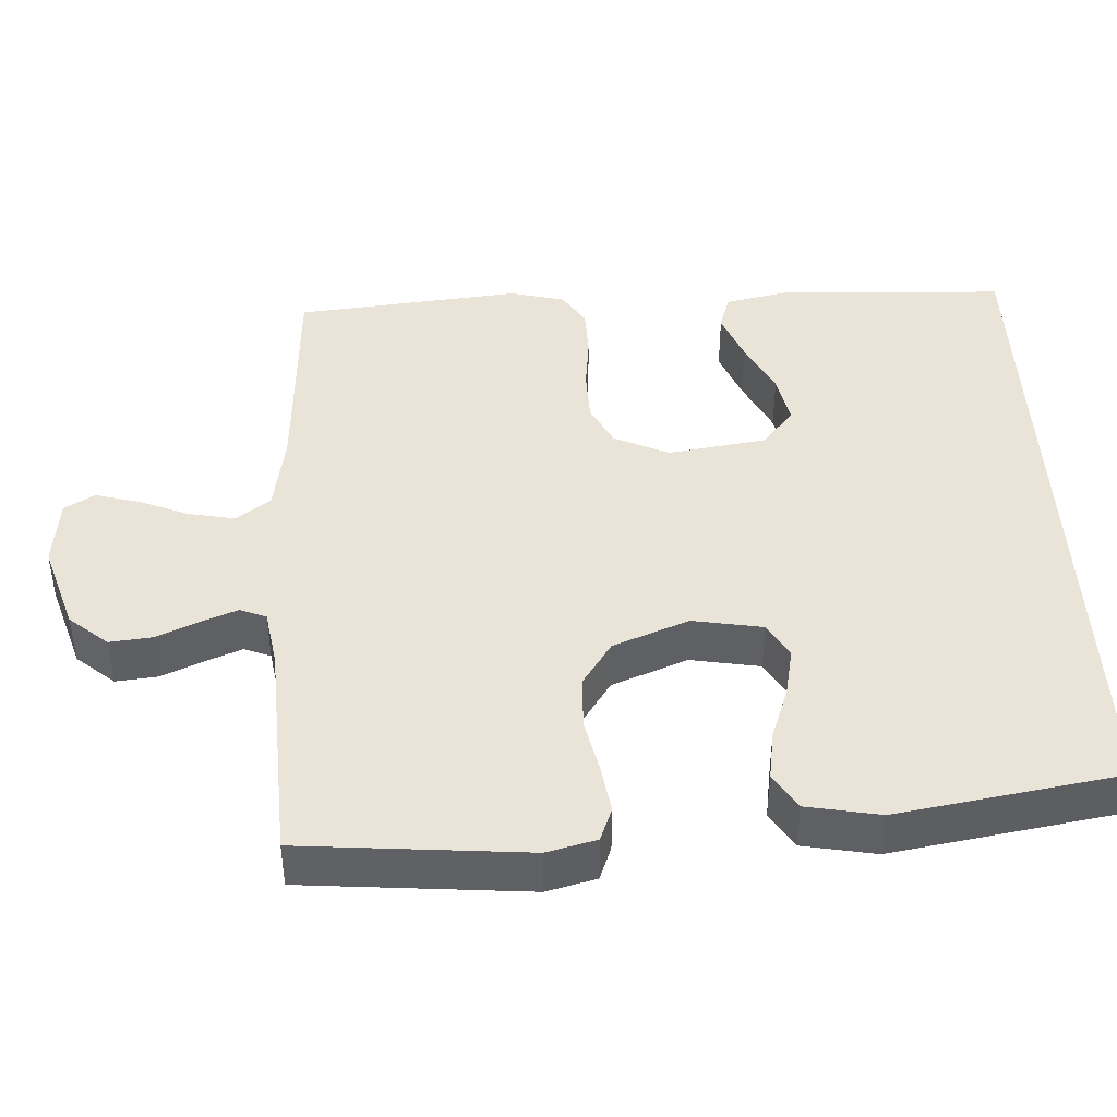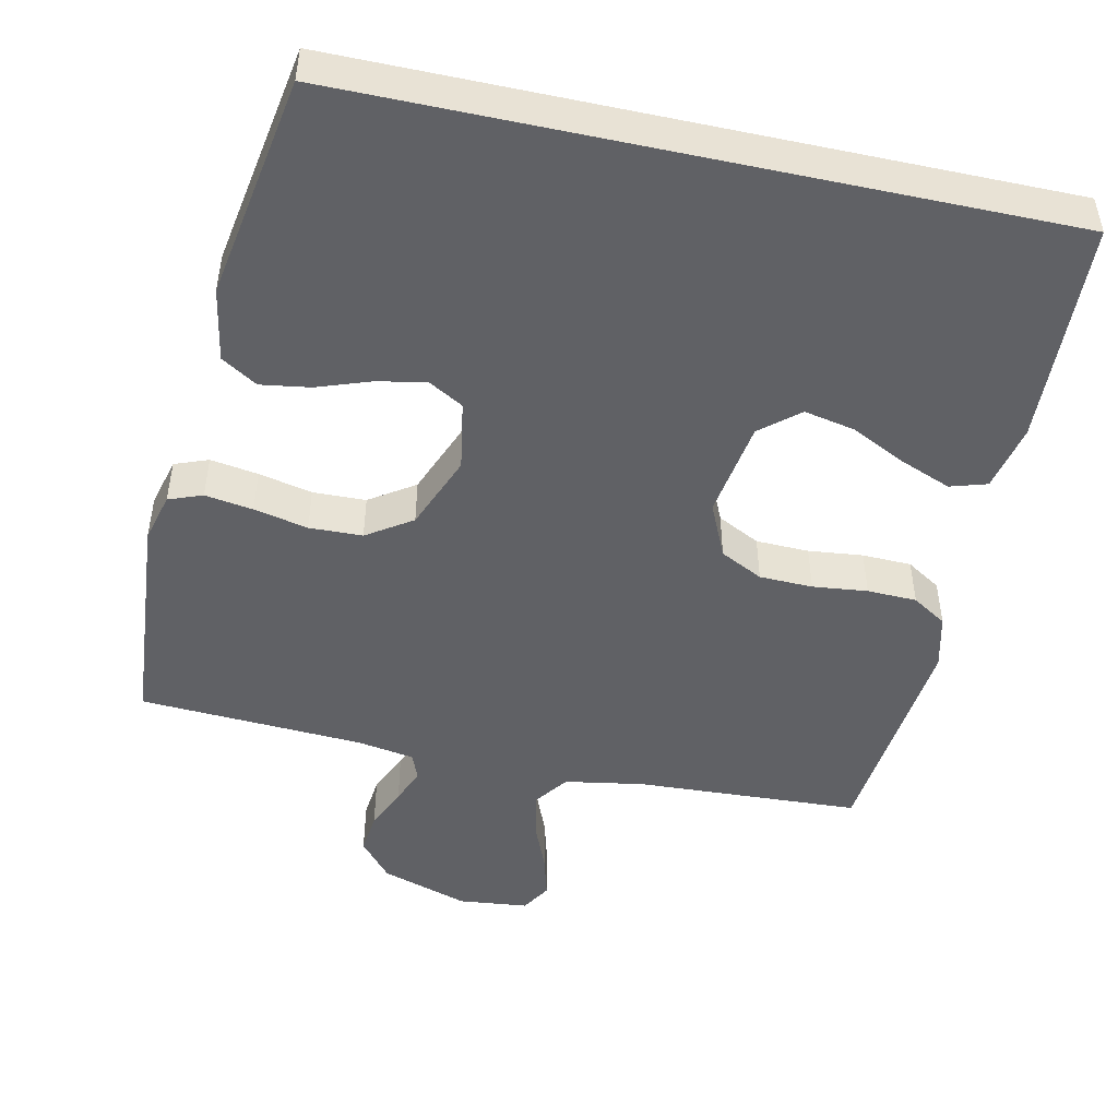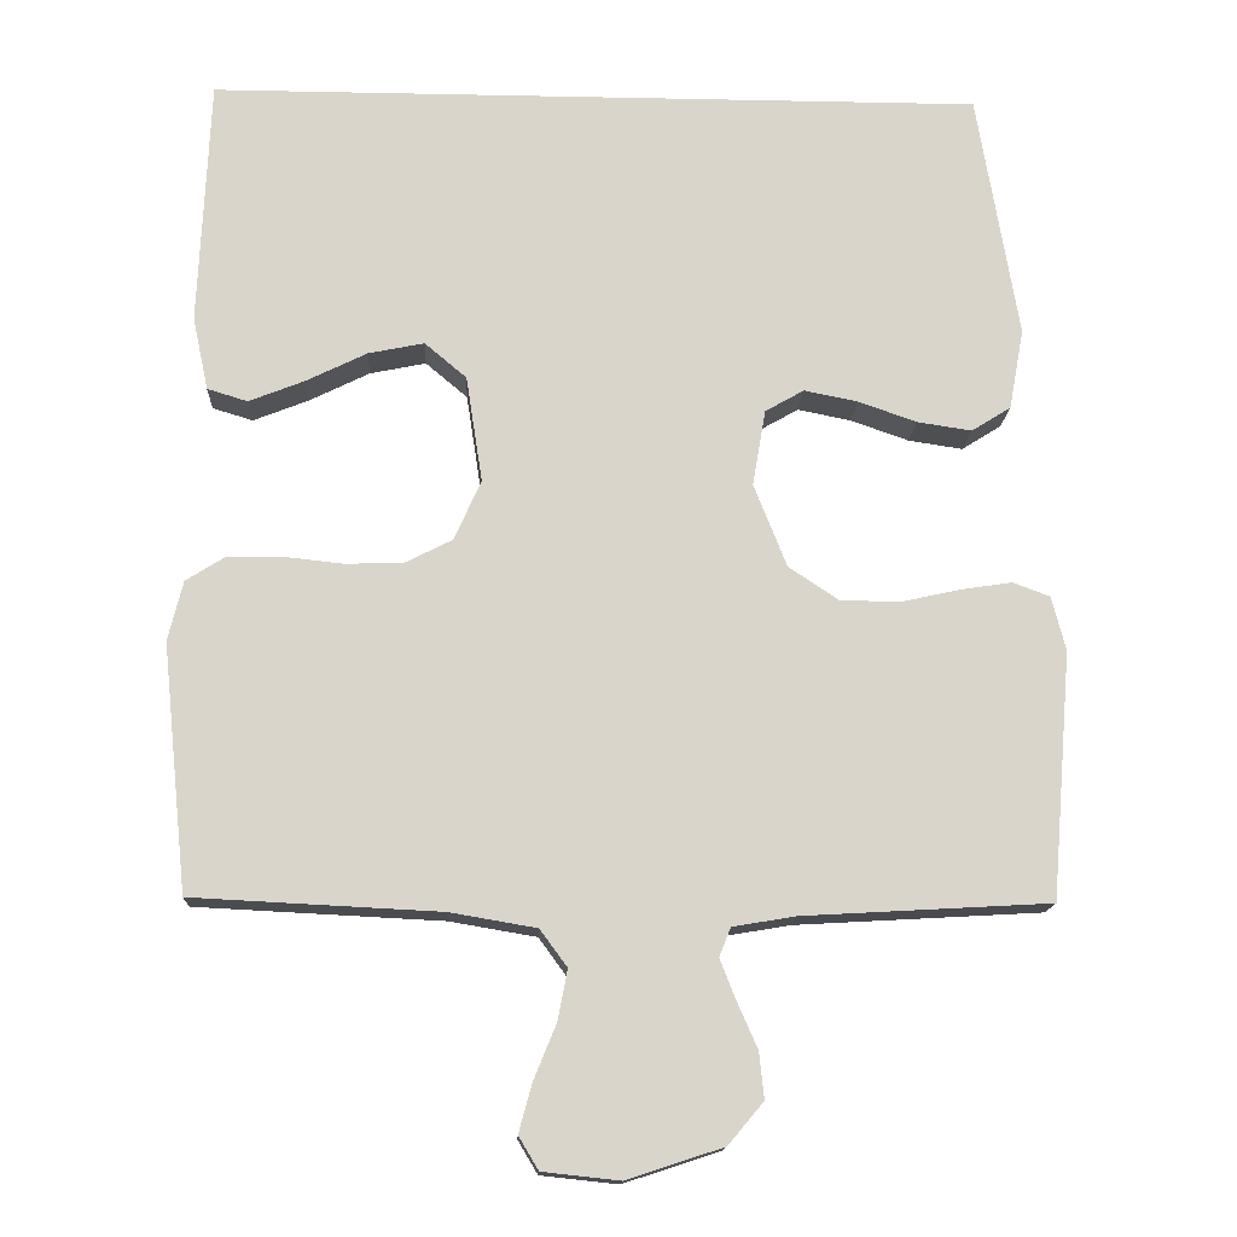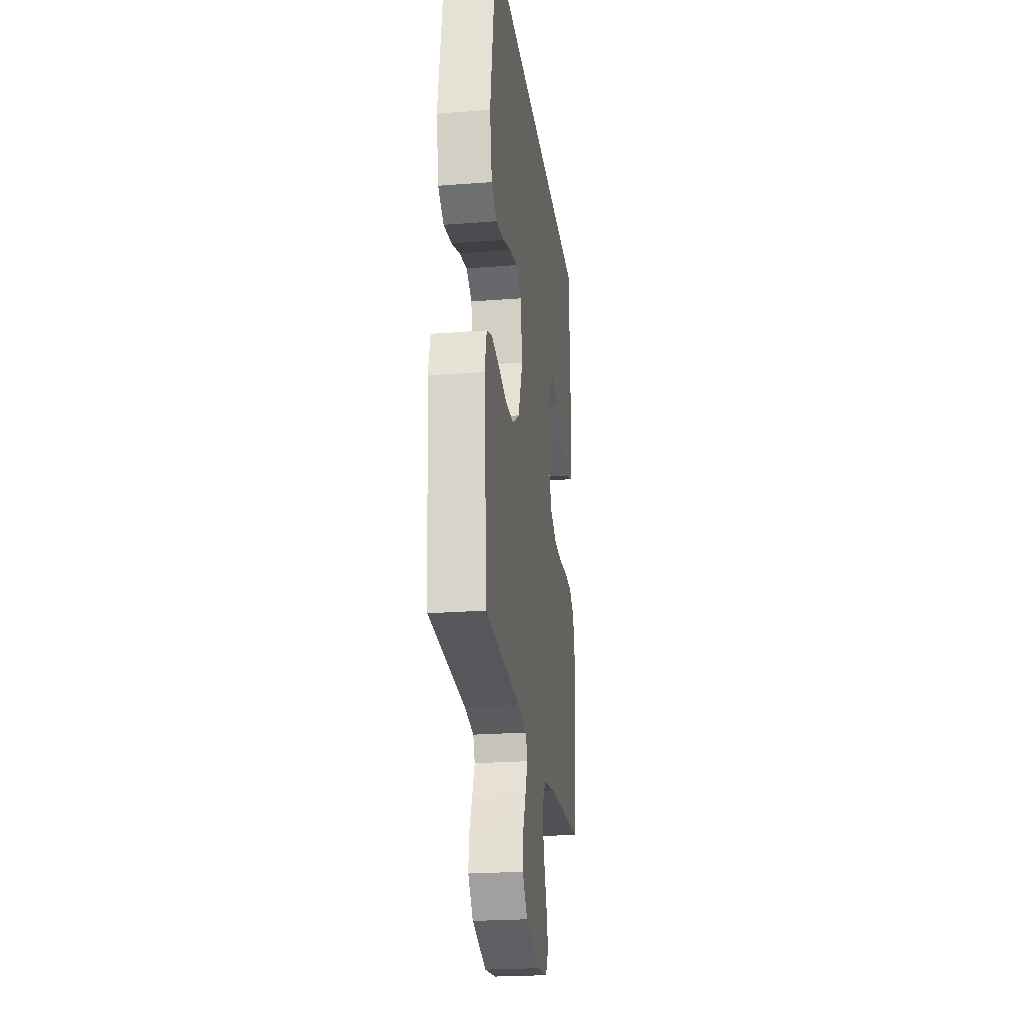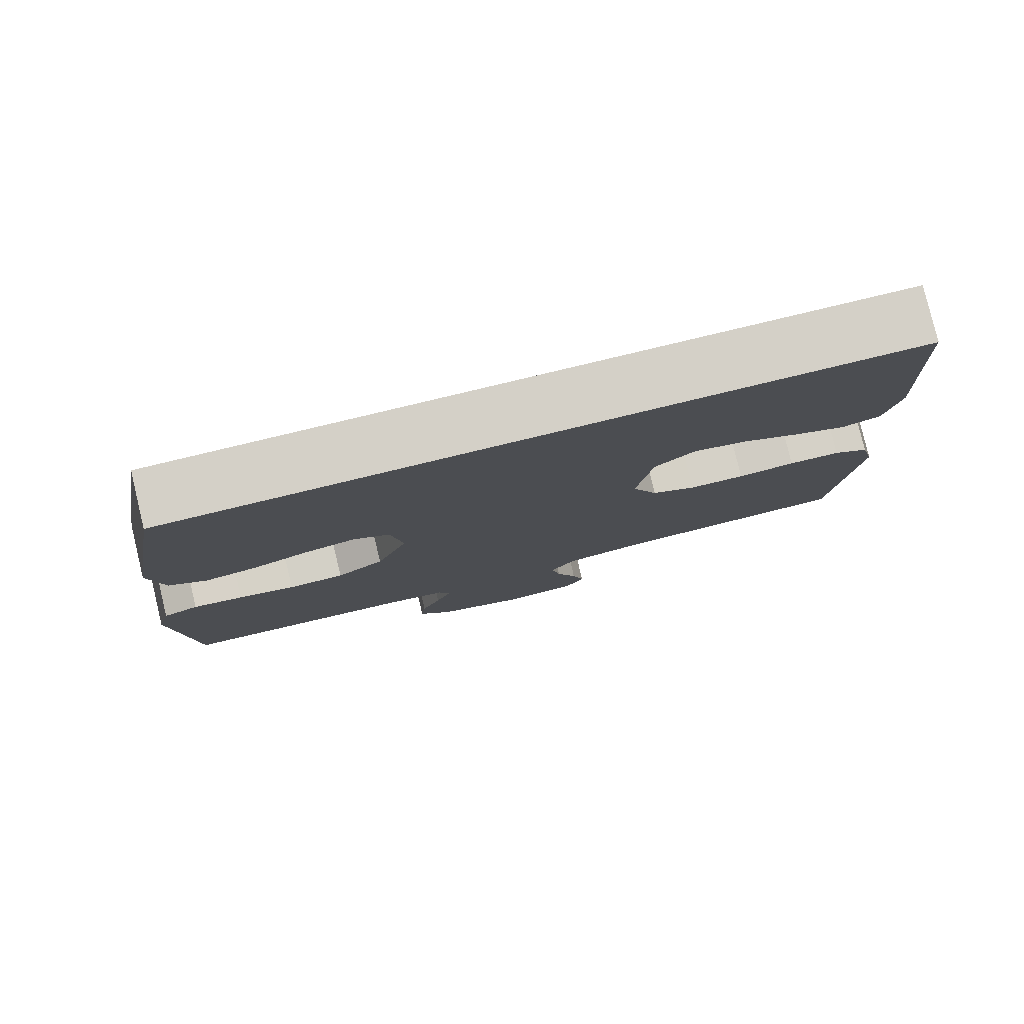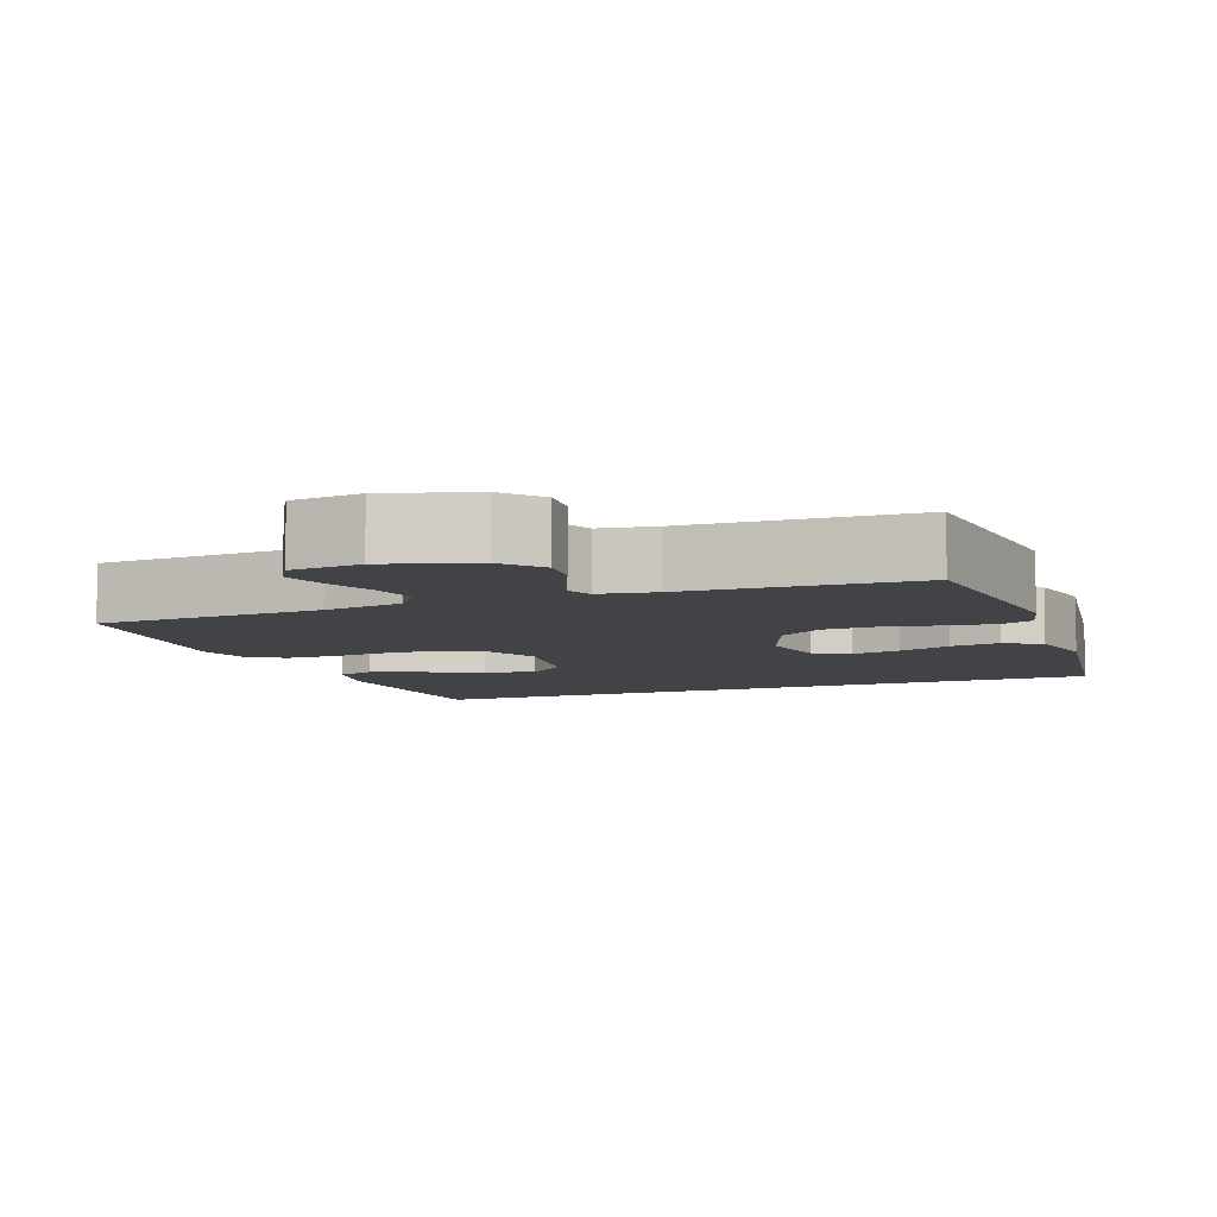
<metadata>
{"format":"obj","ext":"obj","renderer":"f3d","projection":"perspective","resolution":1024,"background":"white","views":[{"elev":43.1,"azim":-92.7,"up":"+Y"},{"elev":-48.2,"azim":-12.3,"up":"+Y"},{"elev":-14.9,"azim":177.5,"up":"+Z"},{"elev":-23.3,"azim":-82.6,"up":"+Z"},{"elev":79.9,"azim":-13.5,"up":"+Z"},{"elev":-7.3,"azim":-158.6,"up":"+Y"}]}
</metadata>
<code>
v 0.502 0.07 0.5
v 0.515 0.07 0.2
v 0.496 0.07 0.111
v 0.447 0.07 0.096
v 0.379 0.07 0.123
v 0.306 0.07 0.159
v 0.238 0.07 0.173
v 0.187 0.07 0.13
v 0.167 0.07 0
v 0.2 0.07 -0.073
v 0.257 0.07 -0.102
v 0.328 0.07 -0.104
v 0.401 0.07 -0.096
v 0.467 0.07 -0.098
v 0.513 0.07 -0.127
v 0.531 0.07 -0.2
v 0.5 0.07 -0.5
v 0.2 0.07 -0.515
v 0.095 0.07 -0.533
v 0.062 0.07 -0.578
v 0.074 0.07 -0.64
v 0.101 0.07 -0.706
v 0.117 0.07 -0.765
v 0.093 0.07 -0.805
v 0 0.07 -0.815
v -0.117 0.07 -0.777
v -0.16 0.07 -0.726
v -0.154 0.07 -0.67
v -0.129 0.07 -0.613
v -0.11 0.07 -0.565
v -0.124 0.07 -0.53
v -0.2 0.07 -0.517
v -0.5 0.07 -0.5
v -0.525 0.07 -0.2
v -0.508 0.07 -0.134
v -0.463 0.07 -0.117
v -0.399 0.07 -0.127
v -0.327 0.07 -0.143
v -0.256 0.07 -0.141
v -0.196 0.07 -0.101
v -0.156 0.07 0
v -0.172 0.07 0.093
v -0.219 0.07 0.12
v -0.284 0.07 0.107
v -0.355 0.07 0.082
v -0.421 0.07 0.072
v -0.469 0.07 0.102
v -0.487 0.07 0.2
v -0.437 0.07 0.5
v 0.502 0 0.5
v 0.515 0 0.2
v 0.496 0 0.111
v 0.447 0 0.096
v 0.379 0 0.123
v 0.306 0 0.159
v 0.238 0 0.173
v 0.187 0 0.13
v 0.167 0 0
v 0.2 0 -0.073
v 0.257 0 -0.102
v 0.328 0 -0.104
v 0.401 0 -0.096
v 0.467 0 -0.098
v 0.513 0 -0.127
v 0.531 0 -0.2
v 0.5 0 -0.5
v 0.2 0 -0.515
v 0.095 0 -0.533
v 0.062 0 -0.578
v 0.074 0 -0.64
v 0.101 0 -0.706
v 0.117 0 -0.765
v 0.093 0 -0.805
v 0 0 -0.815
v -0.117 0 -0.777
v -0.16 0 -0.726
v -0.154 0 -0.67
v -0.129 0 -0.613
v -0.11 0 -0.565
v -0.124 0 -0.53
v -0.2 0 -0.517
v -0.5 0 -0.5
v -0.525 0 -0.2
v -0.508 0 -0.134
v -0.463 0 -0.117
v -0.399 0 -0.127
v -0.327 0 -0.143
v -0.256 0 -0.141
v -0.196 0 -0.101
v -0.156 0 0
v -0.172 0 0.093
v -0.219 0 0.12
v -0.284 0 0.107
v -0.355 0 0.082
v -0.421 0 0.072
v -0.469 0 0.102
v -0.487 0 0.2
v -0.437 0 0.5
f 44 45 46 47
f 43 44 47 48
f 35 36 37 38
f 33 34 35 38
f 32 33 38 39
f 31 32 39 40
f 26 27 28 29
f 26 29 30
f 25 26 30
f 21 22 23 24
f 20 21 24 25
f 15 16 17 18
f 15 18 19
f 12 13 14 15
f 11 12 15 19
f 10 11 19 20
f 3 4 5 6
f 1 2 3 6
f 1 6 7
f 43 48 49 1
f 30 31 40 41
f 20 25 30 41
f 9 10 20 41
f 8 9 41 42
f 8 42 43
f 1 7 8 43
f 96 95 94 93
f 97 96 93 92
f 87 86 85 84
f 87 84 83 82
f 88 87 82 81
f 89 88 81 80
f 78 77 76 75
f 79 78 75
f 79 75 74
f 73 72 71 70
f 74 73 70 69
f 67 66 65 64
f 68 67 64
f 64 63 62 61
f 68 64 61 60
f 69 68 60 59
f 55 54 53 52
f 55 52 51 50
f 56 55 50
f 50 98 97 92
f 90 89 80 79
f 90 79 74 69
f 90 69 59 58
f 91 90 58 57
f 92 91 57
f 92 57 56 50
f 1 50 51 2
f 2 51 52 3
f 3 52 53 4
f 4 53 54 5
f 5 54 55 6
f 6 55 56 7
f 7 56 57 8
f 8 57 58 9
f 9 58 59 10
f 10 59 60 11
f 11 60 61 12
f 12 61 62 13
f 13 62 63 14
f 14 63 64 15
f 15 64 65 16
f 16 65 66 17
f 17 66 67 18
f 18 67 68 19
f 19 68 69 20
f 20 69 70 21
f 21 70 71 22
f 22 71 72 23
f 23 72 73 24
f 24 73 74 25
f 25 74 75 26
f 26 75 76 27
f 27 76 77 28
f 28 77 78 29
f 29 78 79 30
f 30 79 80 31
f 31 80 81 32
f 32 81 82 33
f 33 82 83 34
f 34 83 84 35
f 35 84 85 36
f 36 85 86 37
f 37 86 87 38
f 38 87 88 39
f 39 88 89 40
f 40 89 90 41
f 41 90 91 42
f 42 91 92 43
f 43 92 93 44
f 44 93 94 45
f 45 94 95 46
f 46 95 96 47
f 47 96 97 48
f 48 97 98 49
f 49 98 50 1

</code>
